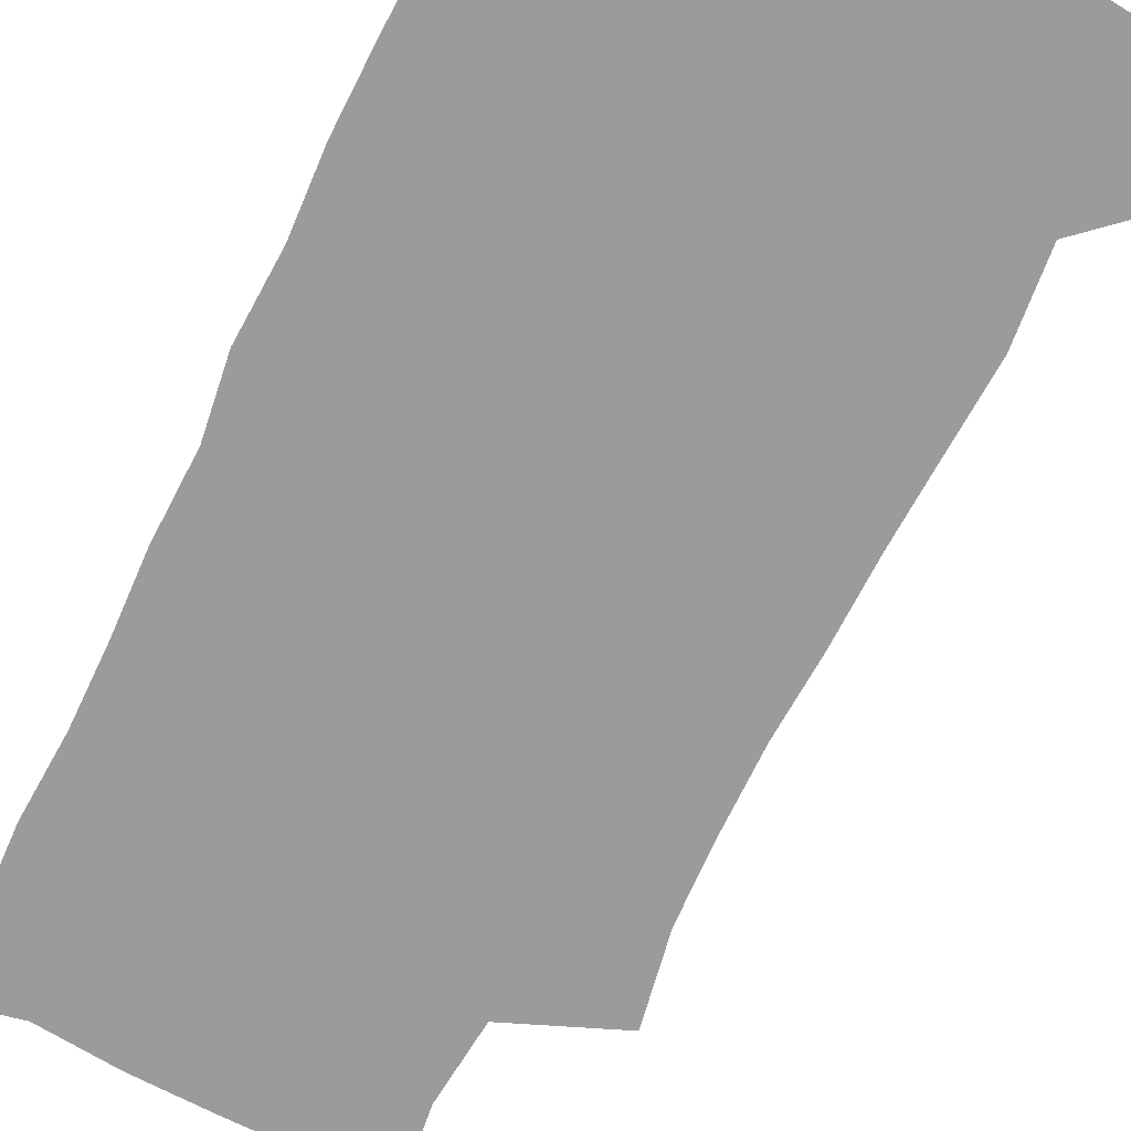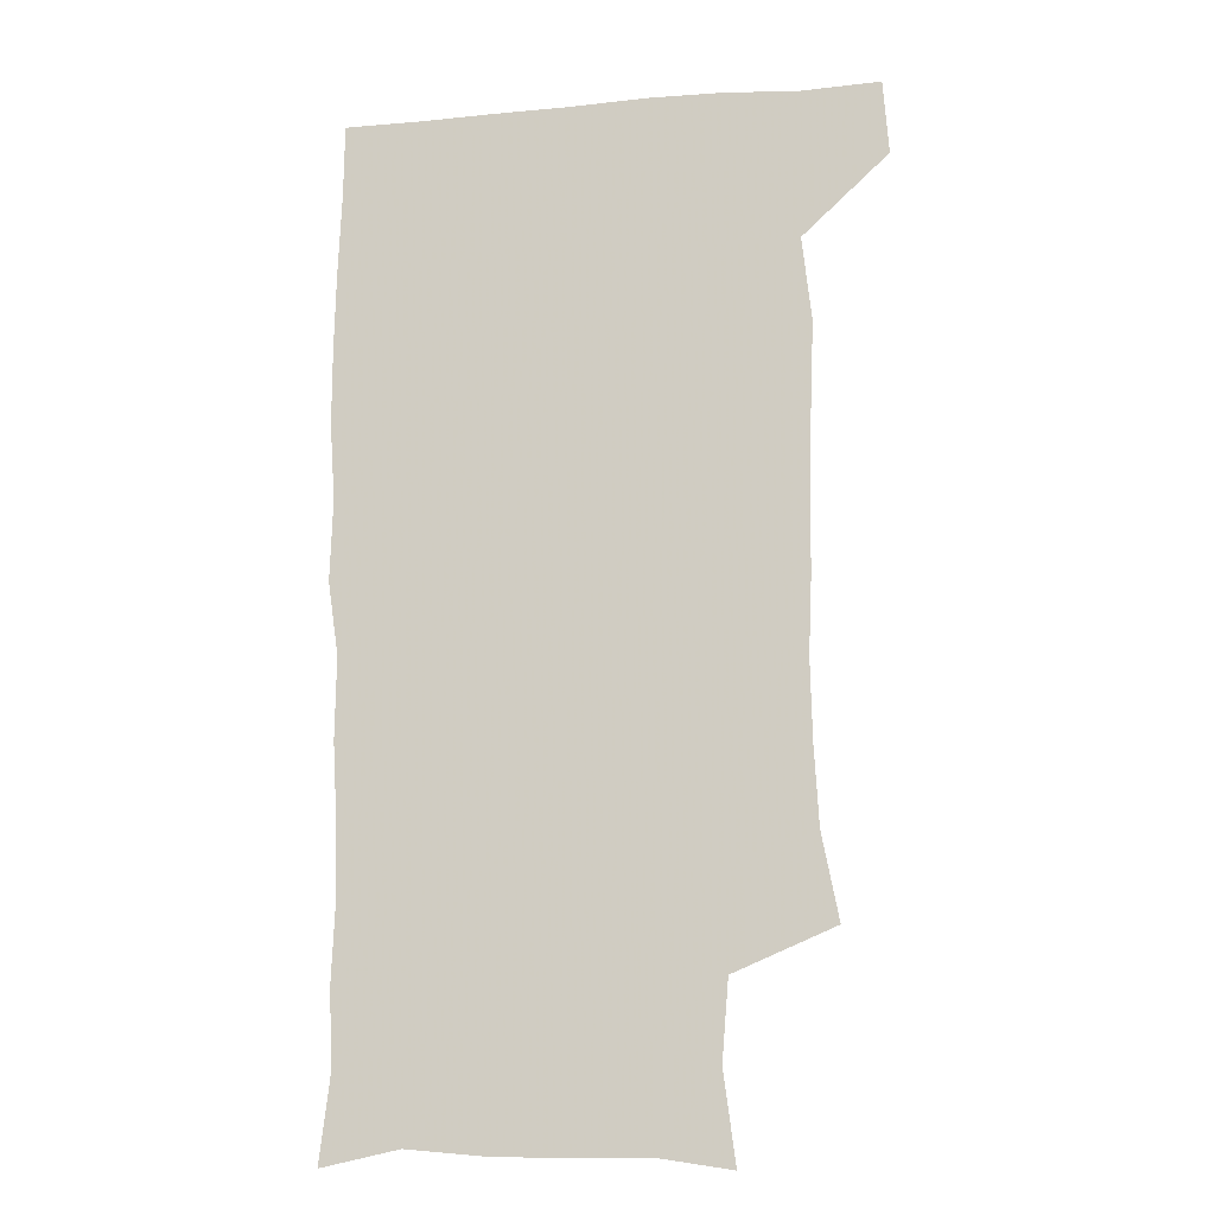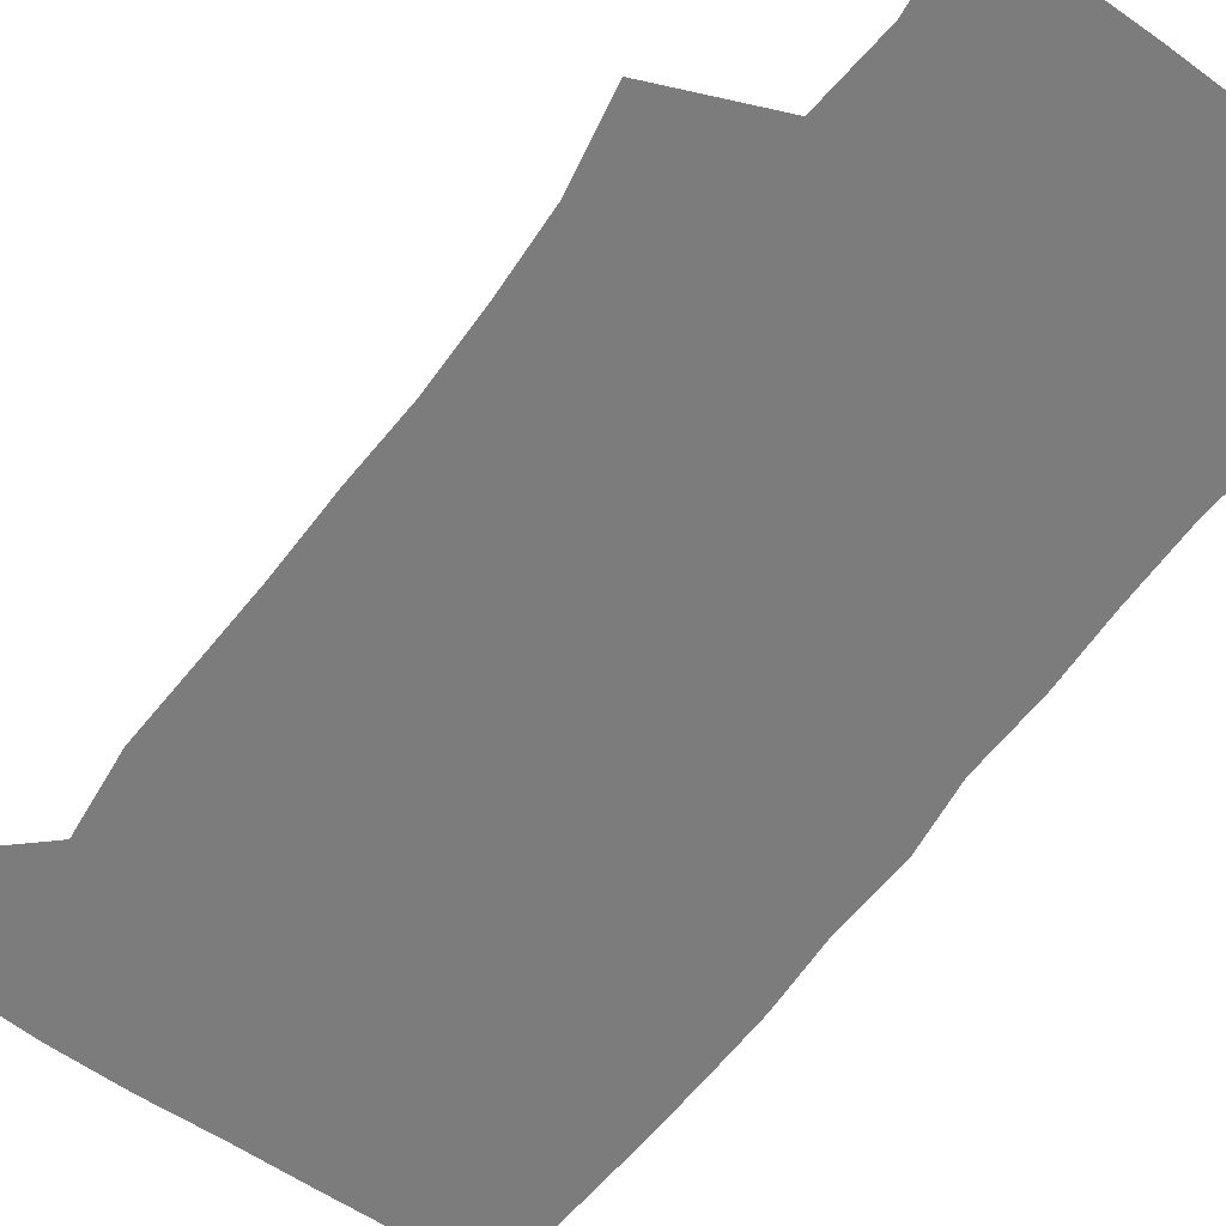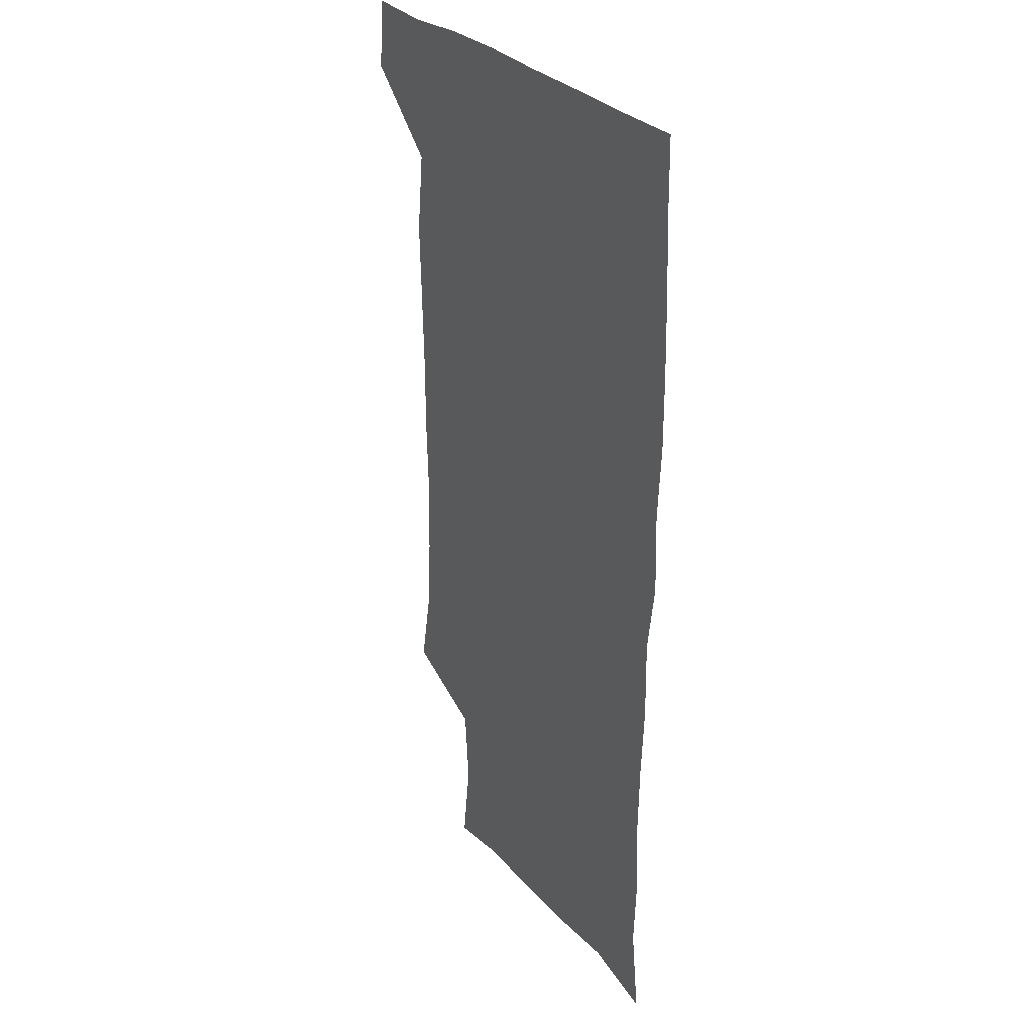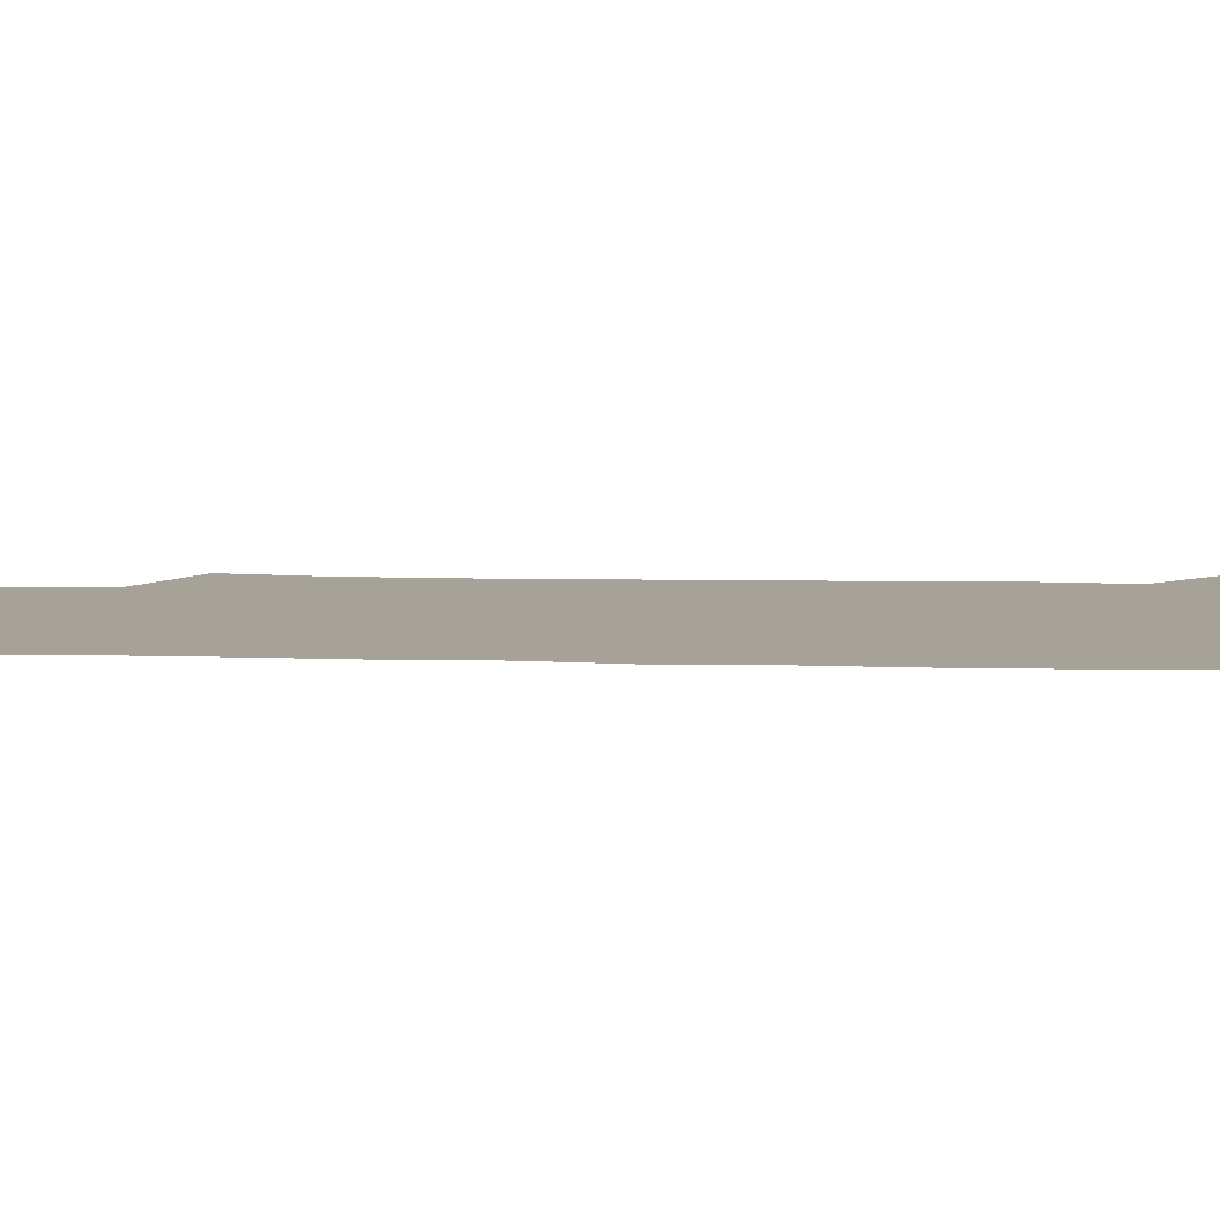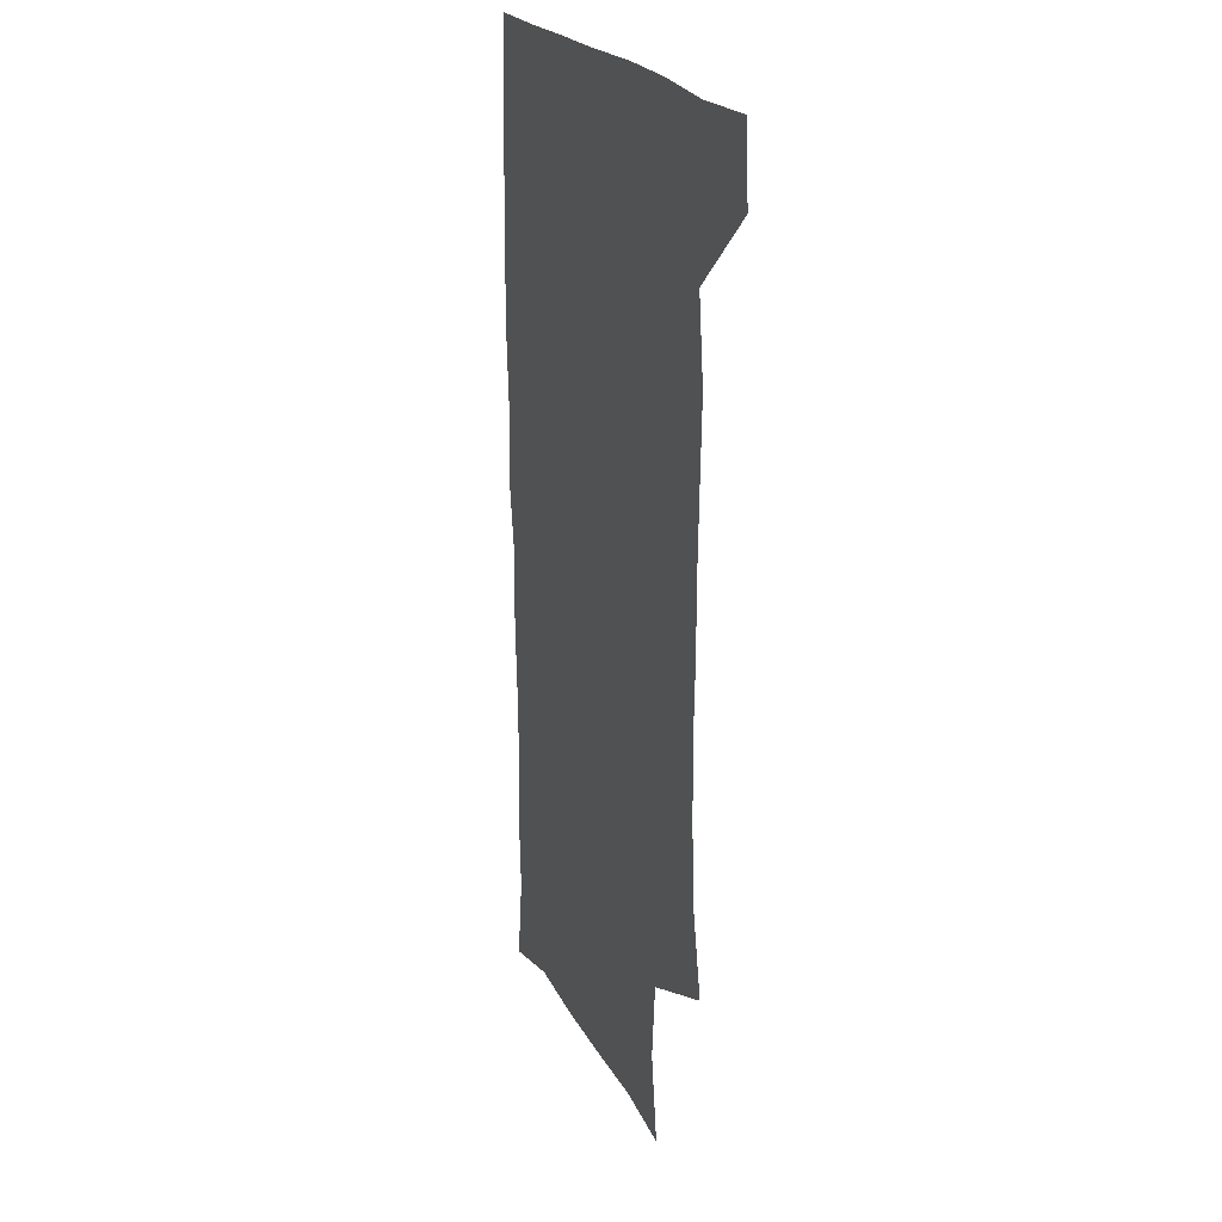
<metadata>
{"format":"obj","ext":"obj","renderer":"f3d","projection":"perspective","resolution":1024,"background":"white","views":[{"elev":-69.7,"azim":153.2,"up":"+Z"},{"elev":-13.6,"azim":-168.8,"up":"+Y"},{"elev":-58.8,"azim":-36.1,"up":"+Z"},{"elev":28.8,"azim":58.3,"up":"+Y"},{"elev":6.4,"azim":94.5,"up":"+Z"},{"elev":22.6,"azim":-112.3,"up":"+Y"}]}
</metadata>
<code>
v 478 540.6 0
v 480.1 569.8 0
v 502.8 253.4 0
v 509.4 286.9 0
v 511.2 317.4 0
v 511.9 349.4 0
v 510.6 380.7 0
v 510.5 413.2 0
v 509.4 445.1 0
v 508.2 476.5 0
v 511.9 509.6 0
v 510.8 539.8 0
v 511.5 568.8 0
v 540.3 170 0
v 545.1 205.4 0
v 542.6 236.6 0
v 546.5 272 0
v 547.5 302.9 0
v 545.9 331.4 0
v 546.4 362.3 0
v 545.8 392 0
v 544.4 421.3 0
v 543.7 451.3 0
v 544 481.5 0
v 543.8 510.6 0
v 544.1 539.3 0
v 540.7 570.8 0
v 568.1 174.3 0
v 574.3 215.7 0
v 575 247.4 0
v 575.6 278.1 0
v 575 306.6 0
v 575.2 337.1 0
v 575.5 367.4 0
v 574.1 394.8 0
v 573.5 424.1 0
v 573.9 454.2 0
v 573.5 482.8 0
v 573.5 511.2 0
v 573.6 539 0
v 570.4 571.3 0
v 598 174.2 0
v 601.2 215.9 0
v 602.2 250.2 0
v 602.3 279.8 0
v 602.4 309.1 0
v 602.1 337.5 0
v 602.1 367.3 0
v 602.3 397.4 0
v 602 425.7 0
v 602.1 455.2 0
v 601.9 483.4 0
v 602.3 511.9 0
v 601.8 540.3 0
v 600.9 570.4 0
v 629.1 174.9 0
v 628.7 217 0
v 628.7 248.5 0
v 629.3 276.9 0
v 628.9 309.3 0
v 629.1 338.7 0
v 629.3 368.1 0
v 629.5 397 0
v 629.9 425.4 0
v 629.9 454.7 0
v 630 483.5 0
v 630.2 511.9 0
v 630.6 540.1 0
v 630.7 570.3 0
v 659.6 177.6 0
v 656.3 214.1 0
v 656 244.6 0
v 656.5 273.9 0
v 656.4 304.8 0
v 656.8 334.8 0
v 657.1 364.8 0
v 657.9 394.1 0
v 658.1 423.8 0
v 658.6 453 0
v 659.4 482 0
v 659.6 511.2 0
v 659.9 540.3 0
v 660.7 569.7 0
v 690.4 170.9 0
v 686.1 205.9 0
v 687.6 233.9 0
v 686.2 265.2 0
v 687 295.3 0
v 688.6 324.9 0
v 688.2 357.1 0
v 692.3 385.7 0
v 691.2 417.6 0
v 693.2 447.6 0
v 693.2 478.3 0
v 692.4 509.1 0
v 691.1 539.8 0
v 690.6 569.8 0
v 691 601 0
f 11 12 1
f 1 12 2
f 12 13 2
f 16 17 3
f 3 17 4
f 17 18 4
f 4 18 5
f 18 19 5
f 5 19 6
f 19 20 6
f 6 20 7
f 20 21 7
f 7 21 8
f 21 22 8
f 8 22 9
f 22 23 9
f 9 23 10
f 23 24 10
f 10 24 11
f 24 25 11
f 11 25 12
f 25 26 12
f 12 26 13
f 26 27 13
f 14 28 15
f 28 29 15
f 15 29 16
f 29 30 16
f 16 30 17
f 30 31 17
f 17 31 18
f 31 32 18
f 18 32 19
f 32 33 19
f 19 33 20
f 33 34 20
f 20 34 21
f 34 35 21
f 21 35 22
f 35 36 22
f 22 36 23
f 36 37 23
f 23 37 24
f 37 38 24
f 24 38 25
f 38 39 25
f 25 39 26
f 39 40 26
f 26 40 27
f 40 41 27
f 28 42 29
f 42 43 29
f 29 43 30
f 43 44 30
f 30 44 31
f 44 45 31
f 31 45 32
f 45 46 32
f 32 46 33
f 46 47 33
f 33 47 34
f 47 48 34
f 34 48 35
f 48 49 35
f 35 49 36
f 49 50 36
f 36 50 37
f 50 51 37
f 37 51 38
f 51 52 38
f 38 52 39
f 52 53 39
f 39 53 40
f 53 54 40
f 40 54 41
f 54 55 41
f 42 56 43
f 56 57 43
f 43 57 44
f 57 58 44
f 44 58 45
f 58 59 45
f 45 59 46
f 59 60 46
f 46 60 47
f 60 61 47
f 47 61 48
f 61 62 48
f 48 62 49
f 62 63 49
f 49 63 50
f 63 64 50
f 50 64 51
f 64 65 51
f 51 65 52
f 65 66 52
f 52 66 53
f 66 67 53
f 53 67 54
f 67 68 54
f 54 68 55
f 68 69 55
f 56 70 57
f 70 71 57
f 57 71 58
f 71 72 58
f 58 72 59
f 72 73 59
f 59 73 60
f 73 74 60
f 60 74 61
f 74 75 61
f 61 75 62
f 75 76 62
f 62 76 63
f 76 77 63
f 63 77 64
f 77 78 64
f 64 78 65
f 78 79 65
f 65 79 66
f 79 80 66
f 66 80 67
f 80 81 67
f 67 81 68
f 81 82 68
f 68 82 69
f 82 83 69
f 70 84 71
f 84 85 71
f 71 85 72
f 85 86 72
f 72 86 73
f 86 87 73
f 73 87 74
f 87 88 74
f 74 88 75
f 88 89 75
f 75 89 76
f 89 90 76
f 76 90 77
f 90 91 77
f 77 91 78
f 91 92 78
f 78 92 79
f 92 93 79
f 79 93 80
f 93 94 80
f 80 94 81
f 94 95 81
f 81 95 82
f 95 96 82
f 82 96 83
f 96 97 83

</code>
